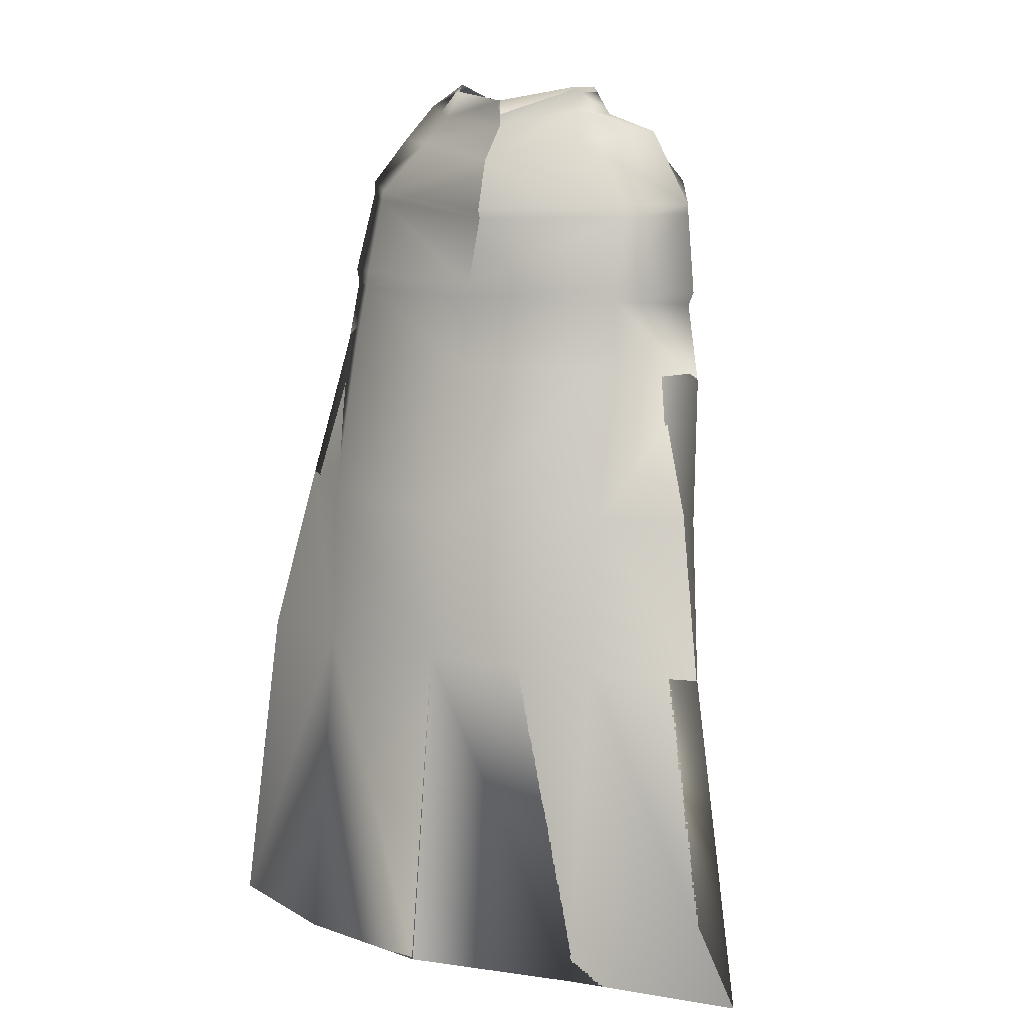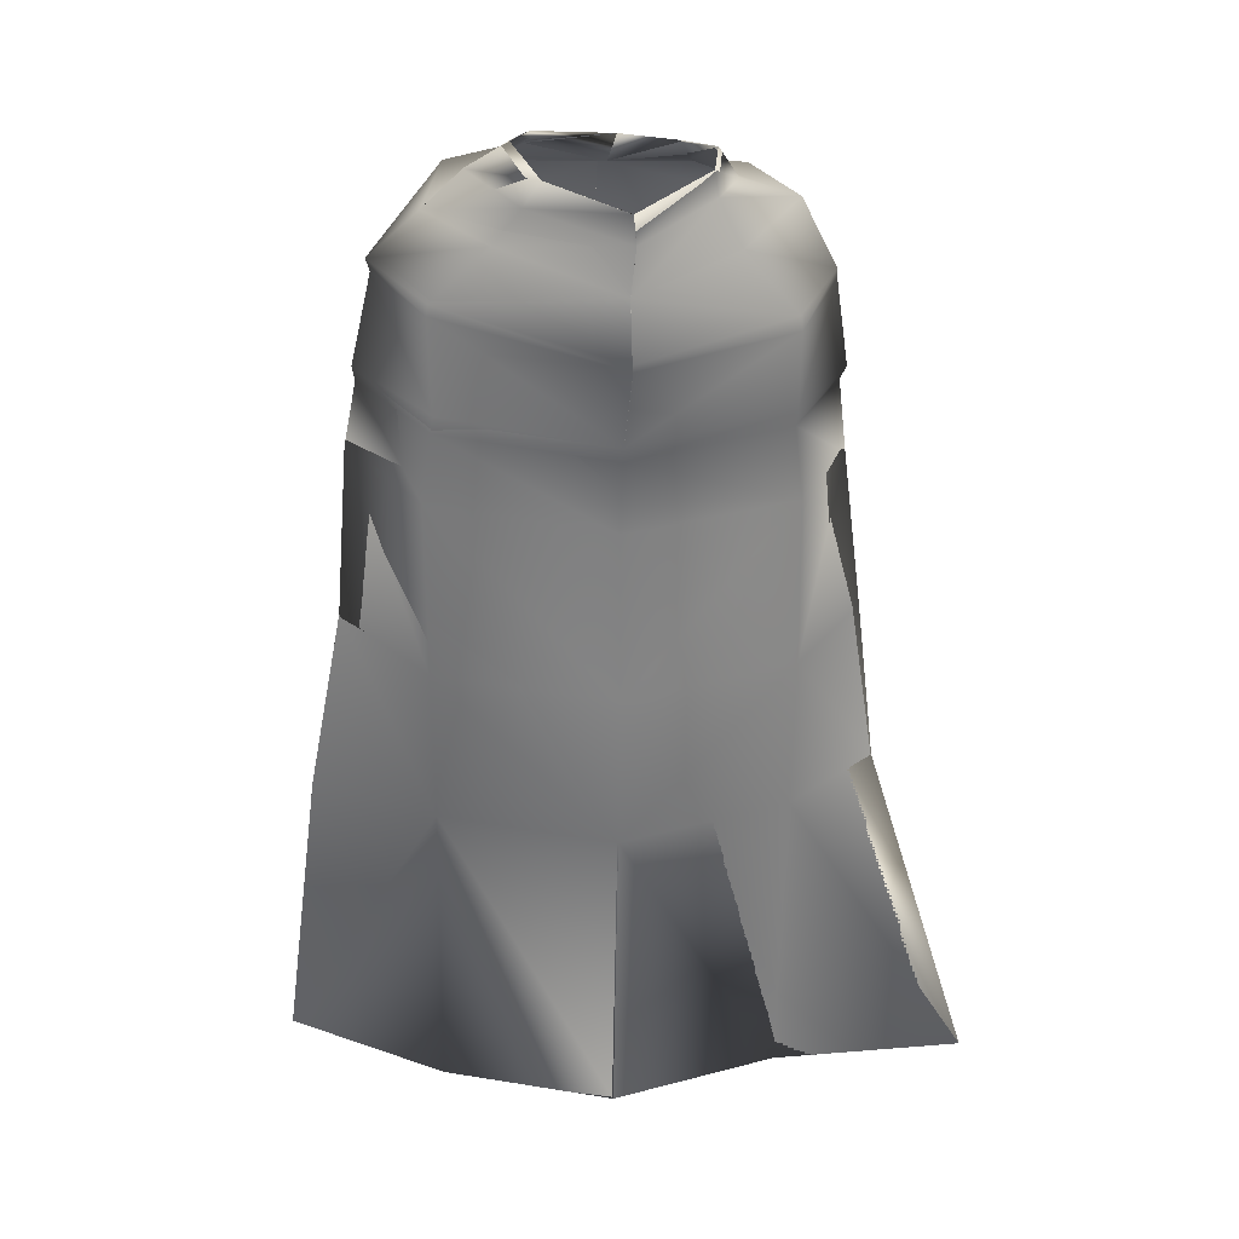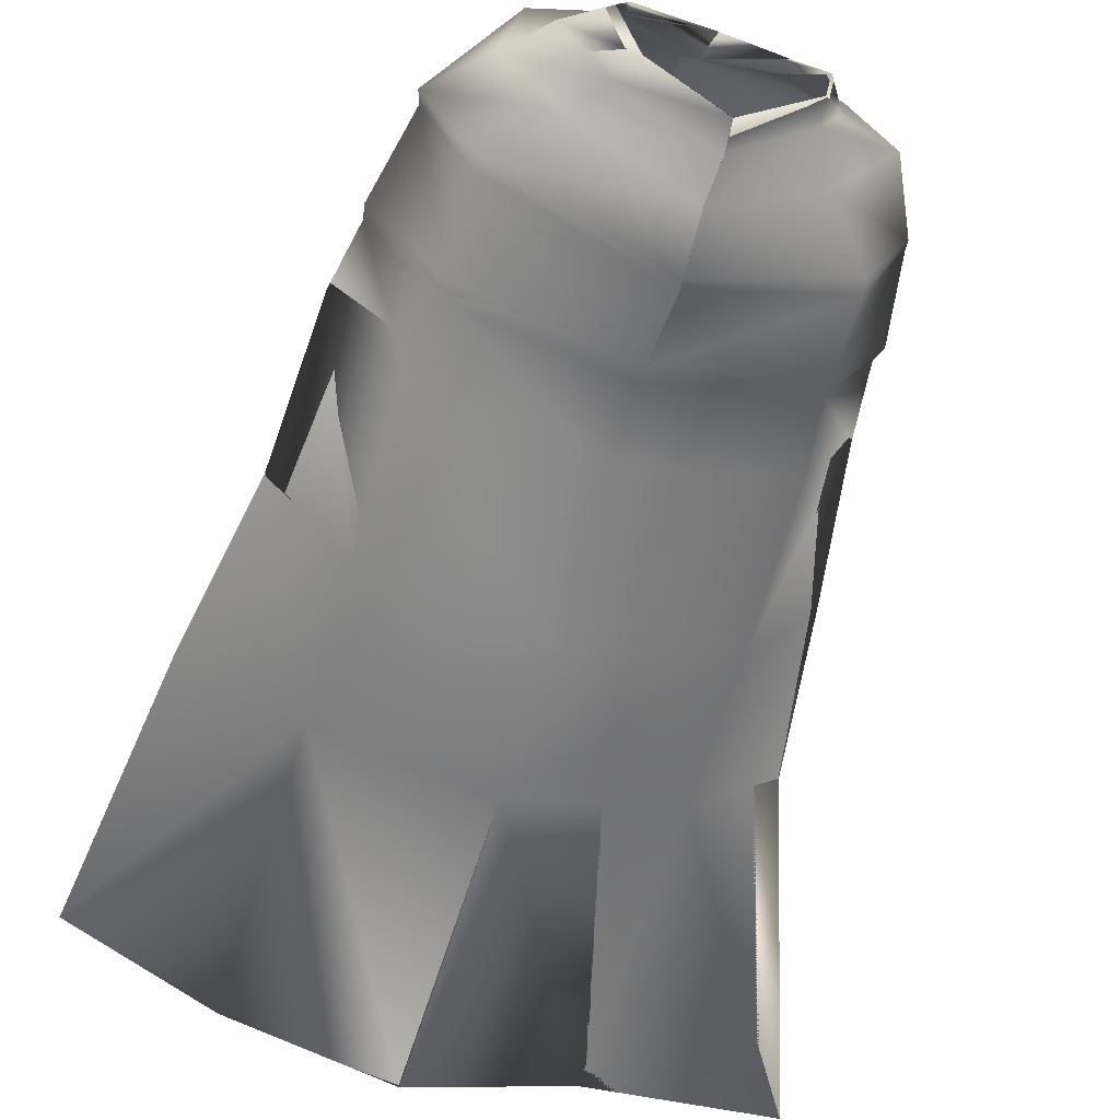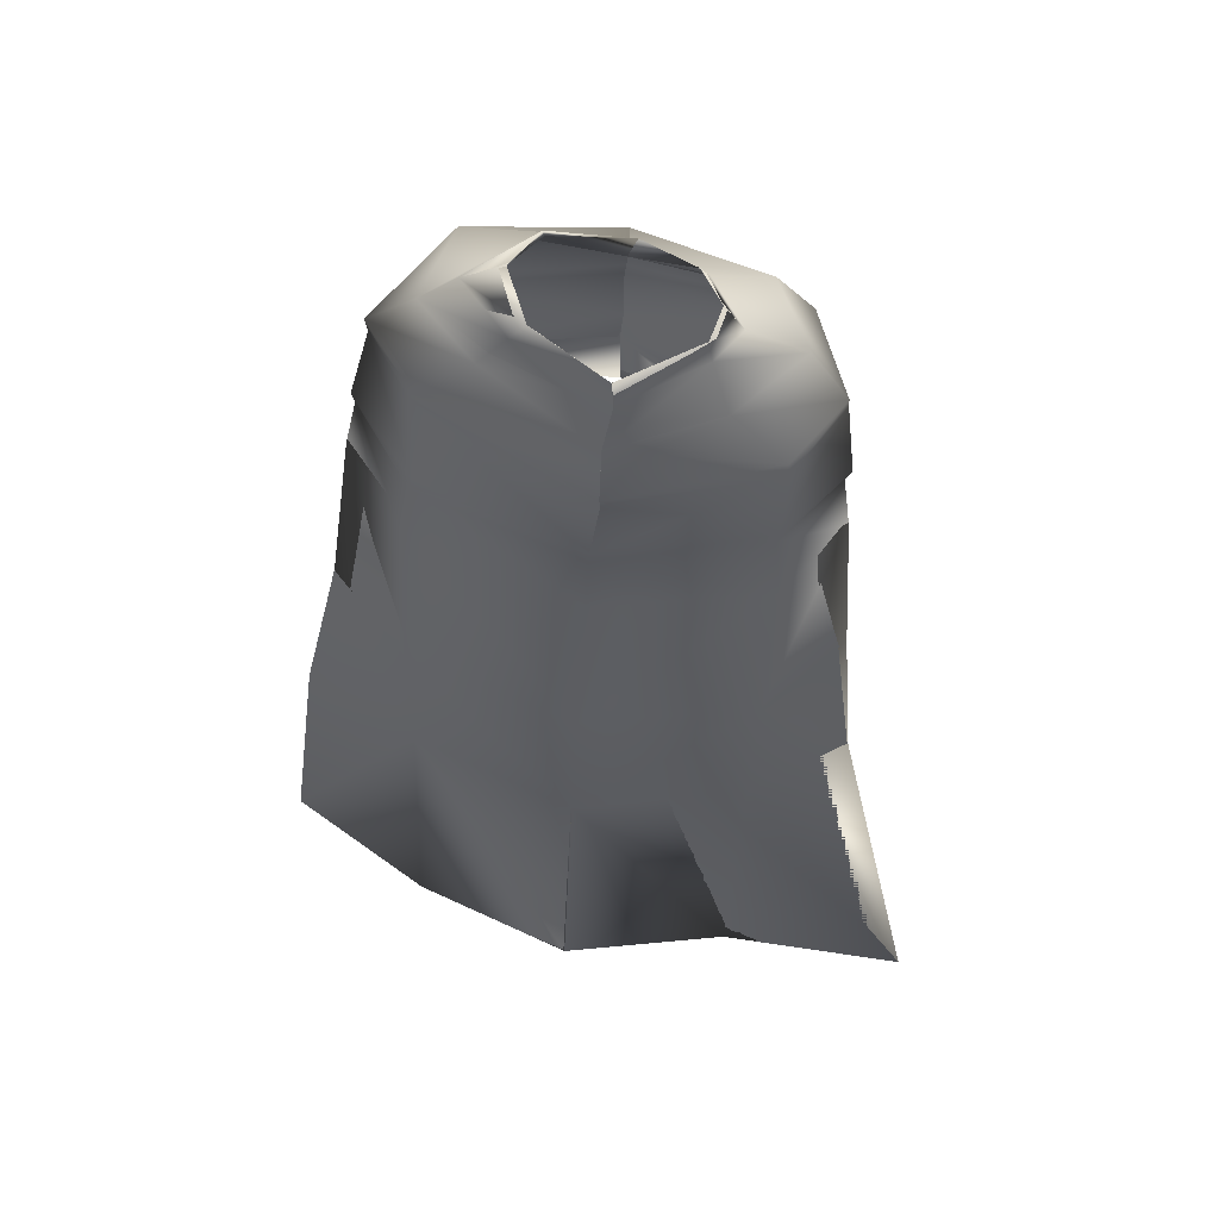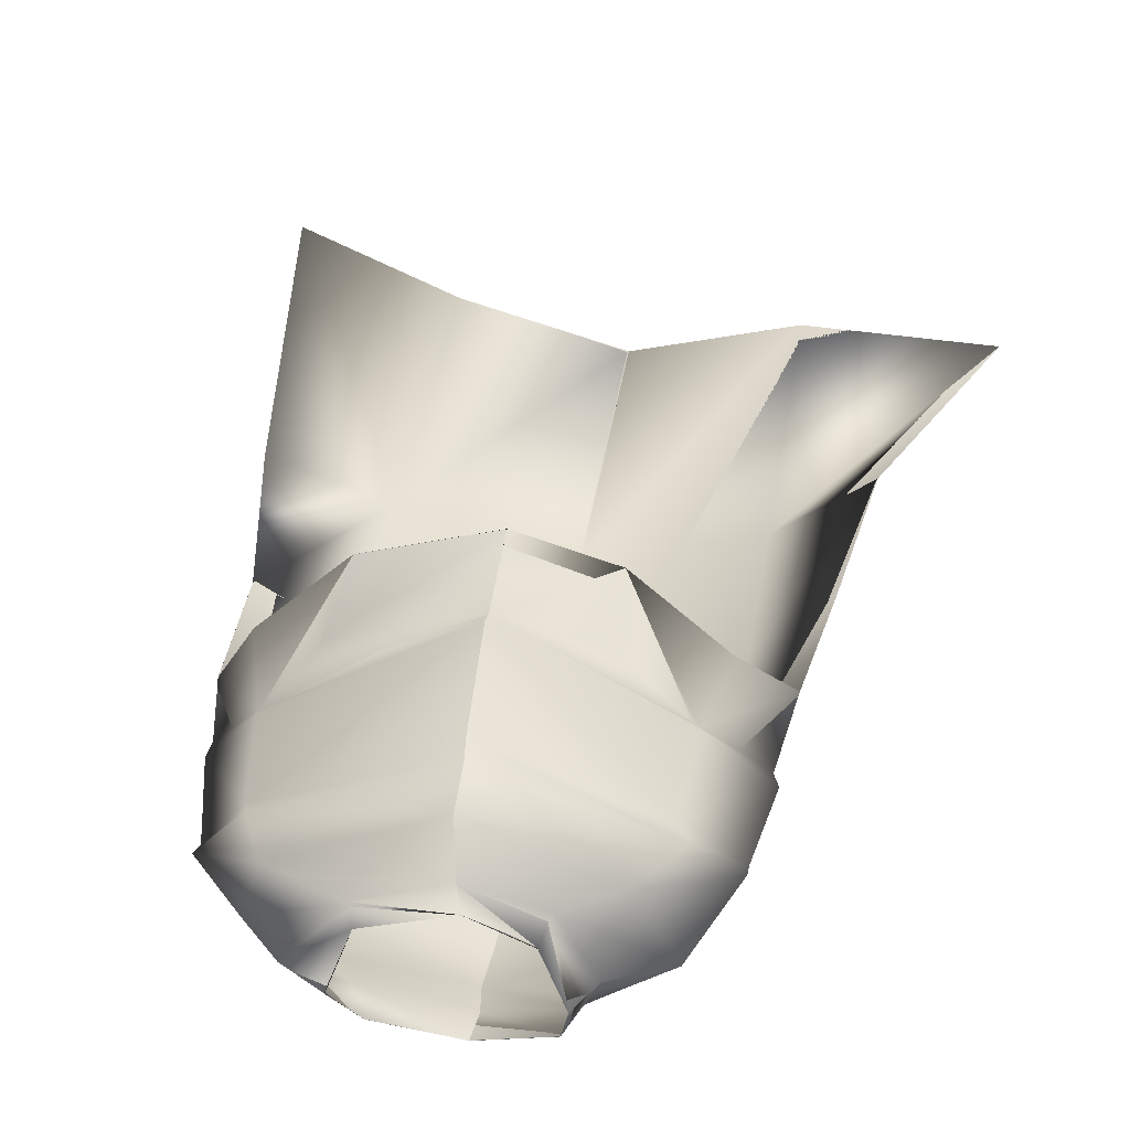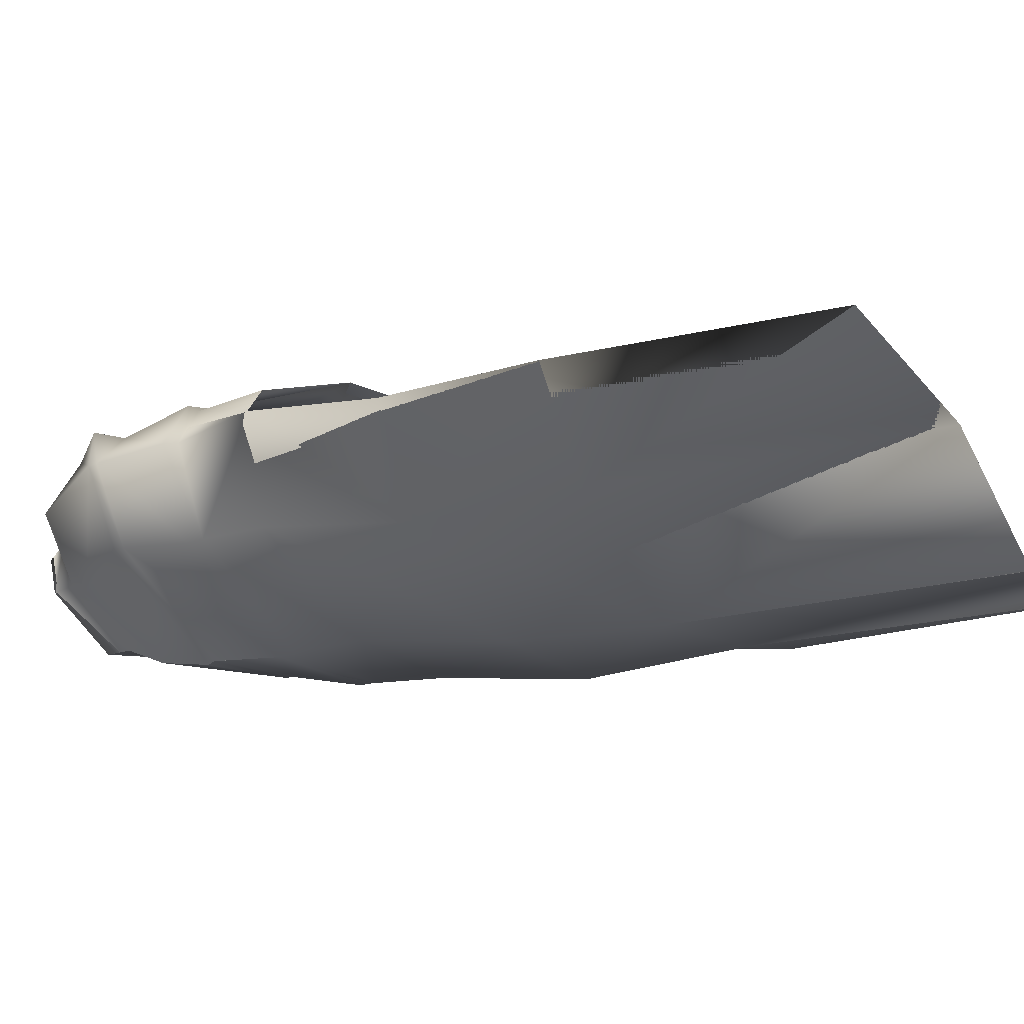
<metadata>
{"format":"obj","ext":"obj","renderer":"f3d","projection":"perspective","resolution":1024,"background":"white","views":[{"elev":5.0,"azim":-148.2,"up":"+Y"},{"elev":39.2,"azim":175.8,"up":"+Y"},{"elev":-52.8,"azim":164.9,"up":"+Z"},{"elev":62.1,"azim":-170.0,"up":"+Y"},{"elev":45.1,"azim":-170.1,"up":"+Z"},{"elev":-28.2,"azim":-59.6,"up":"+Z"}]}
</metadata>
<code>
o Capa_Stand_Cylinder.003
v 0.1329 2.546 -0.1148
v 0.1006 2.601 -0.1206
v 0.2291 2.582 -0.03771
v 0.1499 2.629 -0.03247
v 0.1252 2.559 0.09136
v 0.1096 2.574 0.0737
v 0.1872 2.488 -0.1343
v 0.3039 2.509 -0.03958
v 0.2626 2.521 0.1068
v 0.2981 2.384 -0.1406
v 0.402 2.413 -0.0312
v 0.3121 2.408 0.08093
v 0.2998 2.196 -0.1974
v 0.4382 2.208 -0.05316
v 0.3446 2.218 0.07824
v 0.3265 2.022 -0.2144
v 0.4622 2.04 -0.05385
v 0.3851 2.066 0.09962
v 0.3298 1.691 -0.2916
v 0.4917 1.733 -0.1531
v 0.3317 1.352 -0.3003
v 0.5675 1.364 -0.209
v 0.2447 1.97 0.1909
v 0.3191 2.389 0.07365
v 0.395 2.391 -0.03786
v 0.3017 2.362 -0.1425
v 0.3465 2.205 0.06751
v 0.4331 2.177 -0.05069
v 0.3046 2.161 -0.2016
v 0.2315 2.142 0.1307
v 0.348 0.6922 -0.3632
v 0.6576 0.7065 -0.2142
v 0.1336 2.548 -0.1167
v 0.101 2.601 -0.121
v 0.2286 2.582 -0.03496
v 0.1487 2.629 -0.03429
v 0.1245 2.555 0.09215
v 0.1114 2.589 0.07366
v 0.1871 2.487 -0.133
v 0.3035 2.509 -0.03984
v 0.2626 2.52 0.1072
v 0.2987 2.384 -0.1407
v 0.4018 2.413 -0.03151
v 0.3121 2.408 0.08086
v 0.3002 2.197 -0.2001
v 0.4387 2.208 -0.05322
v 0.3439 2.219 0.07654
v 0.3263 2.022 -0.2139
v 0.462 2.04 -0.0539
v 0.3848 2.066 0.09948
v 0.3298 1.691 -0.2918
v 0.4916 1.733 -0.1531
v 0.3327 1.352 -0.3027
v 0.5674 1.364 -0.209
v 0.2447 1.97 0.1908
v 0.3192 2.389 0.07369
v 0.3947 2.391 -0.03802
v 0.3019 2.362 -0.1431
v 0.3458 2.205 0.06656
v 0.4341 2.177 -0.05075
v 0.304 2.162 -0.2011
v 0.248 2.143 0.18
v 0.348 0.6921 -0.3633
v 0.6575 0.7065 -0.2143
v -0.05173 2.511 -0.1898
v -0.04709 2.568 -0.1844
v -0.1959 2.544 -0.1008
v -0.1885 2.597 -0.0996
v -0.2379 2.541 -0.02894
v -0.2013 2.603 -0.03174
v -0.1645 2.517 0.08283
v -0.1507 2.567 0.05921
v -0.02301 2.508 0.104
v -0.04045 2.561 0.1044
v -0.03849 2.436 -0.2302
v -0.2348 2.476 -0.1534
v -0.3478 2.498 -0.02596
v -0.2713 2.487 0.121
v -0.01181 2.459 0.1983
v -0.03959 2.324 -0.2607
v -0.3388 2.33 -0.1389
v -0.4212 2.337 0.000531
v -0.3408 2.401 0.1299
v -0.006437 2.356 0.1959
v -0.02423 2.166 -0.2754
v -0.3373 2.155 -0.1727
v -0.4453 2.143 -0.01852
v -0.3309 2.183 0.1299
v 0.006804 2.128 0.2478
v -0.01751 1.984 -0.2809
v -0.35 1.978 -0.1938
v -0.4549 1.949 -0.01342
v -0.3547 1.993 0.09502
v 0.01163 1.926 0.2423
v -0.01286 1.663 -0.3588
v -0.3468 1.658 -0.2669
v -0.4867 1.648 -0.09274
v -0.005366 1.35 -0.3985
v -0.3414 1.329 -0.2909
v -0.5242 1.307 -0.1424
v -0.1719 1.922 0.185
v -0.04129 2.307 -0.2575
v -0.3144 2.346 0.1151
v -0.4215 2.318 1.8e-05
v -0.3425 2.303 -0.1461
v -0.001731 2.321 0.2019
v -0.02273 2.133 -0.2724
v 0.008597 2.091 0.2243
v -0.3215 2.166 0.1179
v -0.4321 2.117 -0.01884
v -0.3344 2.124 -0.1712
v -0.1649 2.06 0.1647
v 0.009053 0.6881 -0.4552
v -0.3282 0.6679 -0.3542
v -0.7163 0.6732 -0.3477
v -0.0514 2.511 -0.1907
v -0.04634 2.567 -0.1841
v -0.1965 2.546 -0.1021
v -0.1885 2.597 -0.09953
v -0.2388 2.541 -0.02995
v -0.201 2.604 -0.03168
v -0.1647 2.518 0.08319
v -0.1515 2.563 0.05891
v -0.02285 2.508 0.1041
v -0.04054 2.561 0.1045
v -0.03867 2.436 -0.2302
v -0.2344 2.477 -0.153
v -0.348 2.498 -0.02435
v -0.2714 2.487 0.1211
v -0.01215 2.459 0.1971
v -0.03957 2.324 -0.2606
v -0.3389 2.33 -0.1388
v -0.4213 2.338 0.000228
v -0.3412 2.4 0.1299
v -0.006408 2.356 0.1959
v -0.0244 2.166 -0.2754
v -0.3377 2.155 -0.1734
v -0.4461 2.144 -0.0199
v -0.3302 2.183 0.1274
v 0.006794 2.128 0.2477
v -0.01768 1.984 -0.2807
v -0.3501 1.978 -0.1938
v -0.4548 1.949 -0.01338
v -0.3545 1.993 0.09486
v 0.01155 1.926 0.2422
v -0.01295 1.663 -0.3586
v -0.3469 1.658 -0.267
v -0.4867 1.648 -0.09273
v -0.005305 1.35 -0.3984
v -0.3414 1.329 -0.291
v -0.5242 1.307 -0.1425
v -0.1719 1.922 0.1849
v -0.04132 2.307 -0.2574
v -0.3144 2.346 0.115
v -0.4219 2.318 -0.000362
v -0.3425 2.304 -0.1462
v -0.001873 2.321 0.2019
v -0.02289 2.133 -0.2726
v 0.008757 2.091 0.2244
v -0.3219 2.166 0.1159
v -0.4341 2.118 -0.0202
v -0.3347 2.125 -0.1722
v -0.1695 2.087 0.1859
v 0.009026 0.6881 -0.4552
v -0.3282 0.6679 -0.3542
v -0.7163 0.6732 -0.3477
f 65 1 66
f 1 3 2
f 3 5 6
f 5 73 74
f 5 9 73
f 3 8 5
f 1 7 8
f 65 75 7
f 9 12 79
f 8 11 9
f 7 10 11
f 75 80 10
f 24 15 89
f 25 14 24
f 26 13 25
f 102 85 26
f 30 23 94
f 28 17 27
f 29 16 28
f 107 90 29
f 16 19 17
f 90 95 16
f 19 21 20
f 95 98 19
f 27 18 23
f 11 25 12
f 10 26 11
f 80 102 10
f 12 24 84
f 14 28 15
f 13 29 14
f 85 107 29
f 89 30 108
f 22 21 32
f 21 98 113
f 116 117 33
f 33 34 35
f 35 36 38
f 37 38 125
f 37 124 41
f 35 37 40
f 33 35 40
f 116 33 39
f 41 130 44
f 40 41 43
f 39 40 43
f 126 39 42
f 56 157 140
f 57 56 46
f 58 57 45
f 153 58 136
f 62 159 145
f 60 59 49
f 61 60 48
f 158 61 141
f 48 49 51
f 141 48 146
f 51 52 53
f 146 51 149
f 59 62 55
f 43 44 57
f 42 43 58
f 131 42 153
f 44 135 56
f 46 47 60
f 45 46 61
f 136 45 158
f 59 159 62
f 54 64 53
f 53 63 164
f 6 74 38
f 94 23 55
f 32 31 63
f 2 4 34
f 66 2 34
f 4 6 38
f 18 17 50
f 17 20 52
f 22 32 54
f 31 113 63
f 23 18 50
f 20 22 54
f 65 66 68
f 67 68 69
f 69 70 71
f 71 72 73
f 71 73 78
f 69 71 77
f 67 69 77
f 65 67 75
f 78 79 83
f 77 78 82
f 76 77 82
f 75 76 81
f 103 106 89
f 104 103 87
f 105 104 86
f 102 105 85
f 112 108 101
f 110 109 92
f 111 110 92
f 107 111 91
f 91 92 96
f 90 91 95
f 96 97 100
f 95 96 98
f 109 112 101
f 82 83 104
f 81 82 105
f 80 81 105
f 83 84 106
f 87 88 110
f 86 87 111
f 85 86 107
f 109 108 112
f 100 115 99
f 99 114 98
f 116 118 119
f 118 120 119
f 120 122 121
f 122 124 123
f 122 129 124
f 120 128 122
f 118 127 128
f 116 126 118
f 129 134 130
f 128 133 129
f 127 132 133
f 126 131 132
f 154 139 140
f 155 138 154
f 156 137 155
f 153 136 156
f 163 152 159
f 161 143 160
f 162 142 143
f 158 141 142
f 142 147 143
f 141 146 142
f 147 150 151
f 146 149 147
f 160 144 152
f 133 155 134
f 132 156 133
f 131 153 156
f 134 154 157
f 138 161 139
f 137 162 138
f 136 158 137
f 160 163 159
f 151 150 166
f 150 149 165
f 72 123 74
f 89 140 159
f 94 145 152
f 73 124 79
f 115 166 165
f 102 153 80
f 68 119 121
f 79 130 84
f 106 157 89
f 66 117 68
f 74 125 124
f 85 136 102
f 113 164 98
f 70 121 72
f 93 144 143
f 92 143 97
f 100 151 166
f 75 126 116
f 114 165 164
f 108 159 94
f 101 152 144
f 80 131 126
f 97 148 100
f 65 116 66
f 84 135 106
f 1 2 66
f 3 4 2
f 4 3 6
f 6 5 74
f 9 79 73
f 8 9 5
f 3 1 8
f 1 65 7
f 12 84 79
f 11 12 9
f 8 7 11
f 7 75 10
f 106 24 89
f 14 15 24
f 13 14 25
f 85 13 26
f 108 30 94
f 17 18 27
f 16 17 28
f 90 16 29
f 19 20 17
f 95 19 16
f 21 22 20
f 98 21 19
f 30 27 23
f 25 24 12
f 26 25 11
f 102 26 10
f 24 106 84
f 28 27 15
f 29 28 14
f 13 85 29
f 15 27 89
f 27 30 89
f 21 31 32
f 31 21 113
f 117 34 33
f 34 36 35
f 37 35 38
f 124 37 125
f 124 130 41
f 37 41 40
f 39 33 40
f 126 116 39
f 130 135 44
f 41 44 43
f 42 39 43
f 131 126 42
f 47 56 140
f 56 47 46
f 57 46 45
f 58 45 136
f 55 62 145
f 59 50 49
f 60 49 48
f 61 48 141
f 49 52 51
f 48 51 146
f 52 54 53
f 51 53 149
f 50 59 55
f 44 56 57
f 43 57 58
f 42 58 153
f 135 157 56
f 47 59 60
f 46 60 61
f 45 61 158
f 47 140 59
f 140 159 59
f 64 63 53
f 149 53 164
f 74 125 38
f 145 94 55
f 64 32 63
f 4 36 34
f 117 66 34
f 36 4 38
f 17 49 50
f 49 17 52
f 32 64 54
f 113 164 63
f 55 23 50
f 52 20 54
f 67 65 68
f 68 70 69
f 70 72 71
f 72 74 73
f 73 79 78
f 71 78 77
f 76 67 77
f 67 76 75
f 79 84 83
f 78 83 82
f 81 76 82
f 80 75 81
f 88 103 89
f 103 88 87
f 104 87 86
f 105 86 85
f 108 94 101
f 109 93 92
f 91 111 92
f 90 107 91
f 92 97 96
f 91 96 95
f 99 96 100
f 96 99 98
f 93 109 101
f 83 103 104
f 82 104 105
f 102 80 105
f 103 83 106
f 88 109 110
f 87 110 111
f 86 111 107
f 88 89 108
f 109 88 108
f 115 114 99
f 114 113 98
f 117 116 119
f 120 121 119
f 122 123 121
f 124 125 123
f 129 130 124
f 128 129 122
f 120 118 128
f 126 127 118
f 134 135 130
f 133 134 129
f 128 127 133
f 127 126 132
f 157 154 140
f 138 139 154
f 137 138 155
f 136 137 156
f 152 145 159
f 143 144 160
f 161 162 143
f 162 158 142
f 147 148 143
f 146 147 142
f 148 147 151
f 149 150 147
f 163 160 152
f 155 154 134
f 156 155 133
f 132 131 156
f 135 134 157
f 161 160 139
f 162 161 138
f 158 162 137
f 139 160 159
f 140 139 159
f 150 165 166
f 149 164 165
f 123 125 74
f 108 89 159
f 101 94 152
f 124 130 79
f 114 115 165
f 153 131 80
f 70 68 121
f 130 135 84
f 157 140 89
f 117 119 68
f 73 74 124
f 136 153 102
f 164 149 98
f 121 123 72
f 92 93 143
f 143 148 97
f 115 100 166
f 65 75 116
f 113 114 164
f 159 145 94
f 93 101 144
f 75 80 126
f 148 151 100
f 116 117 66
f 135 157 106

</code>
